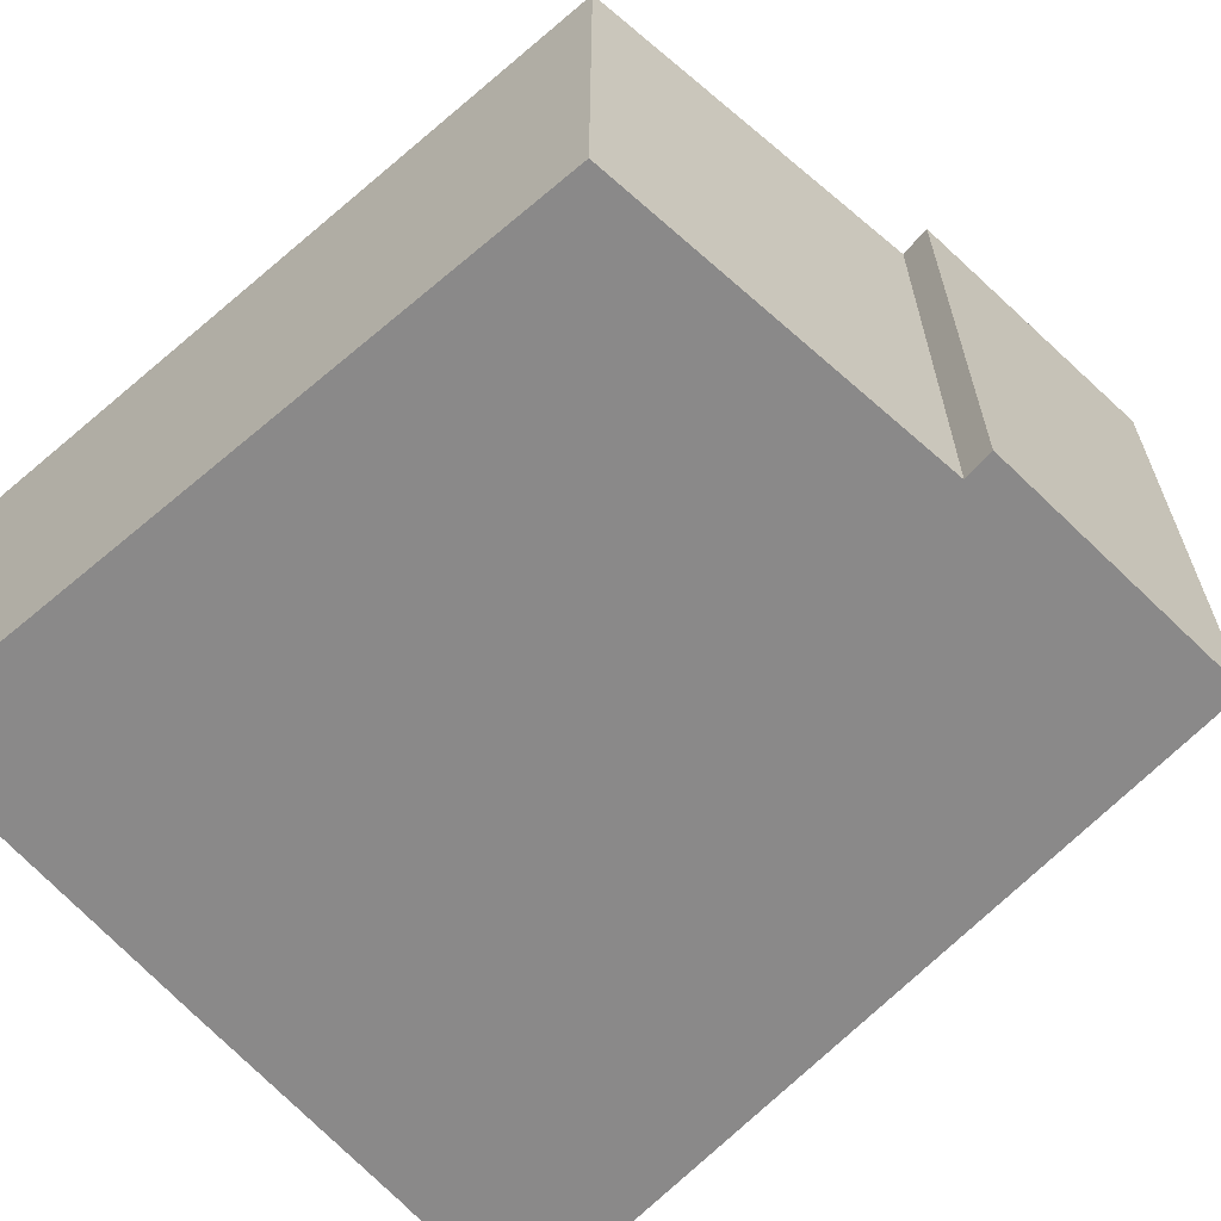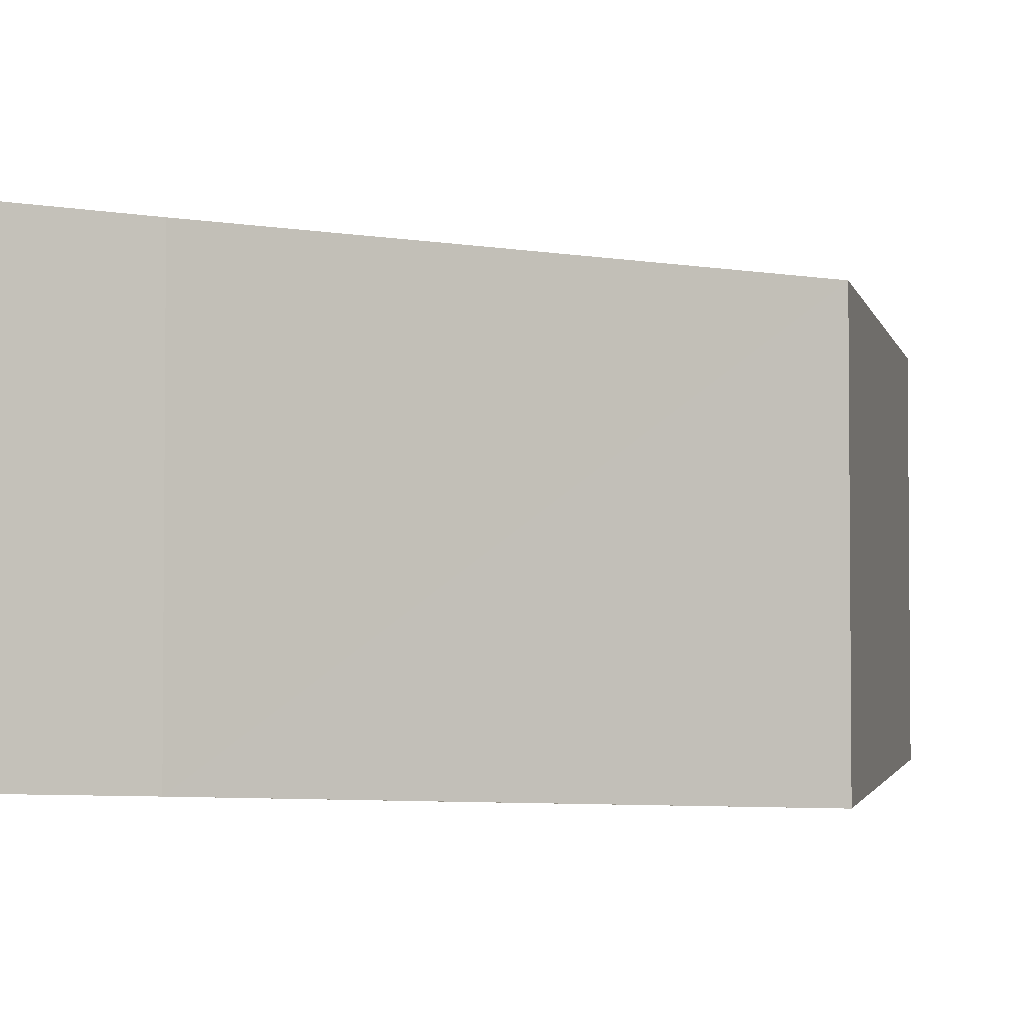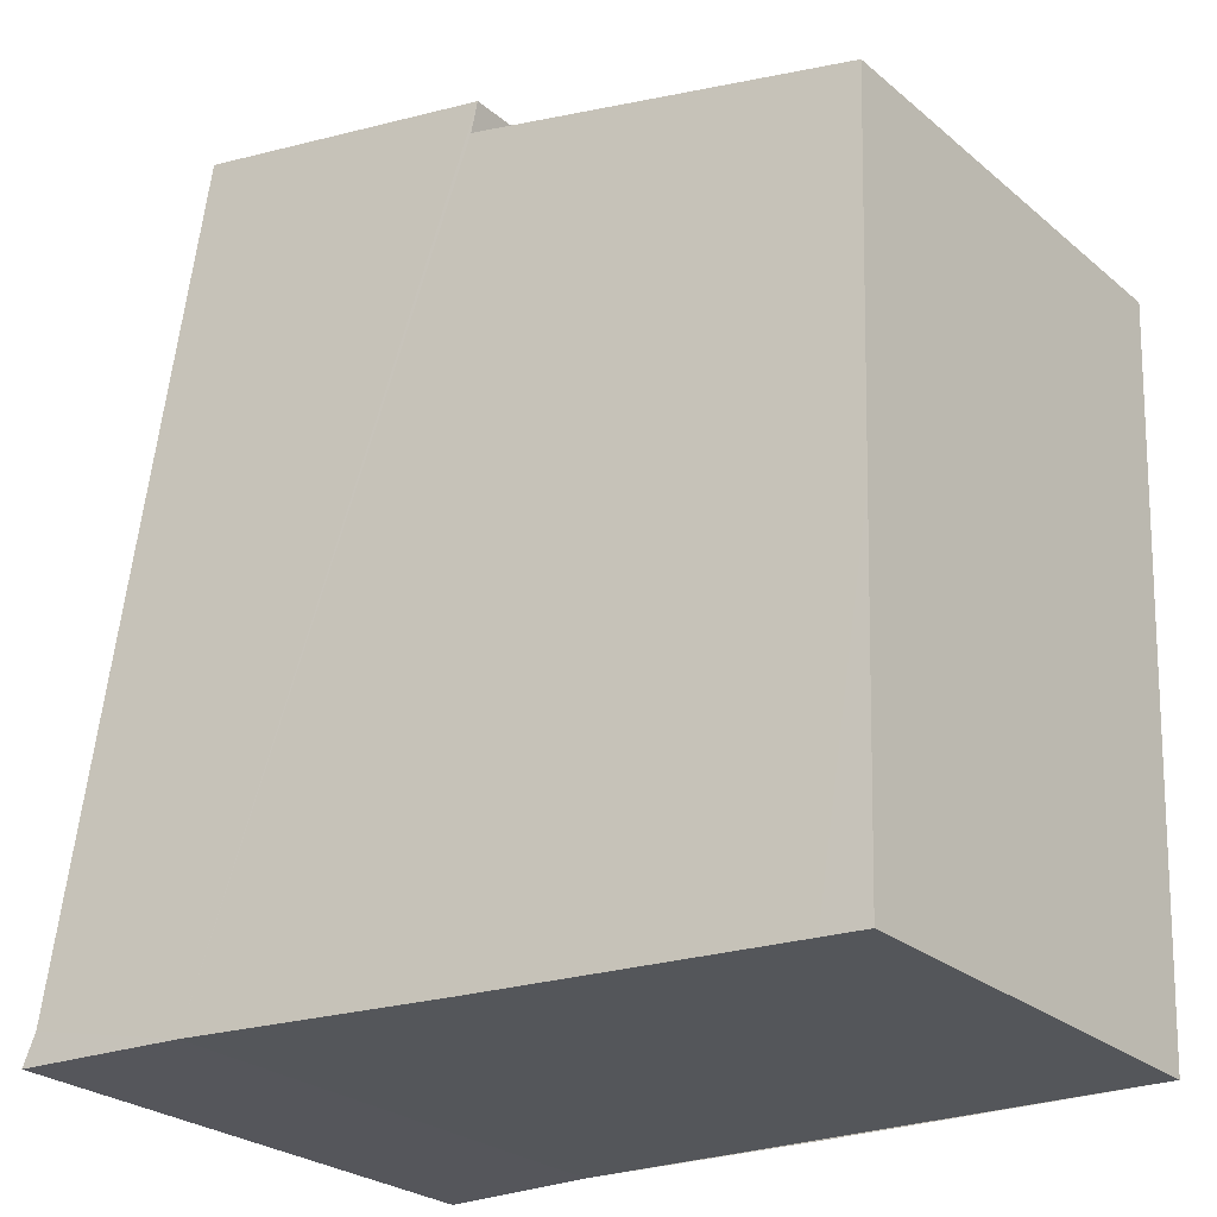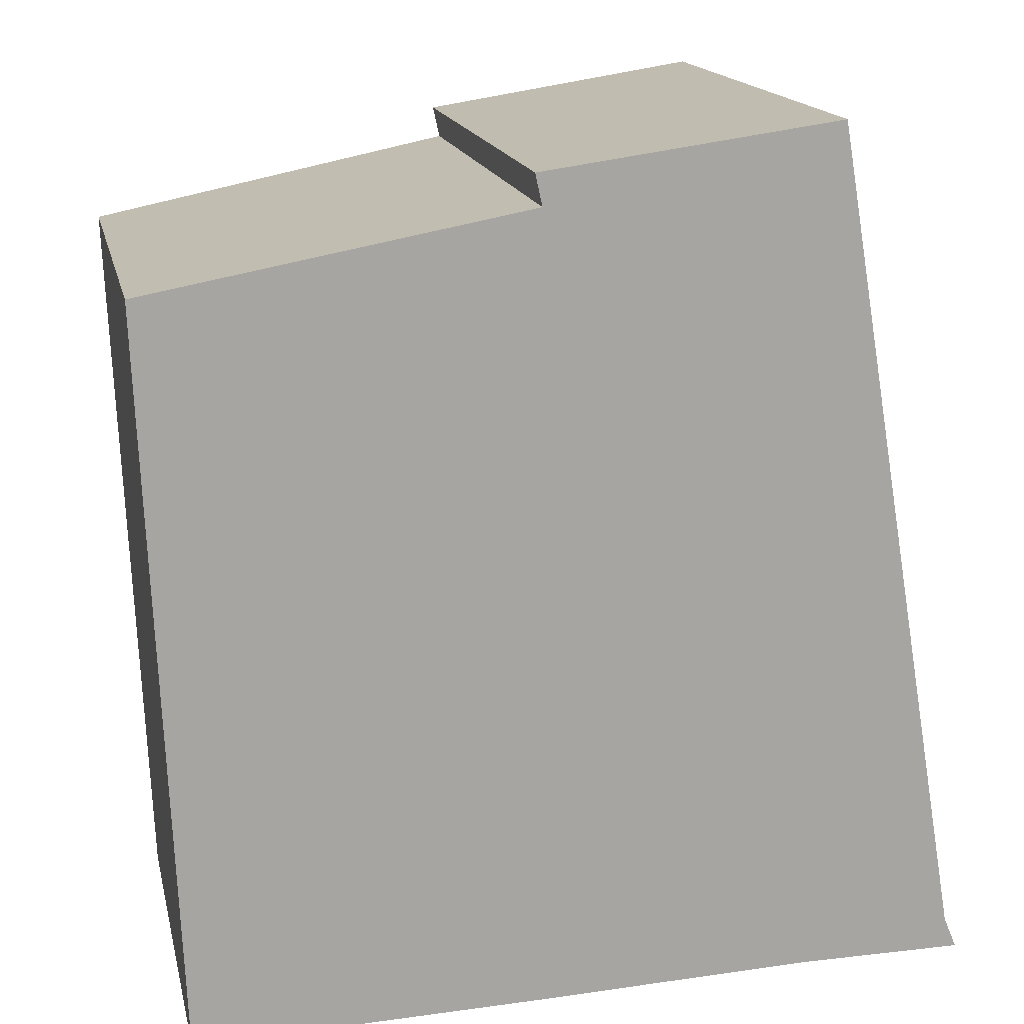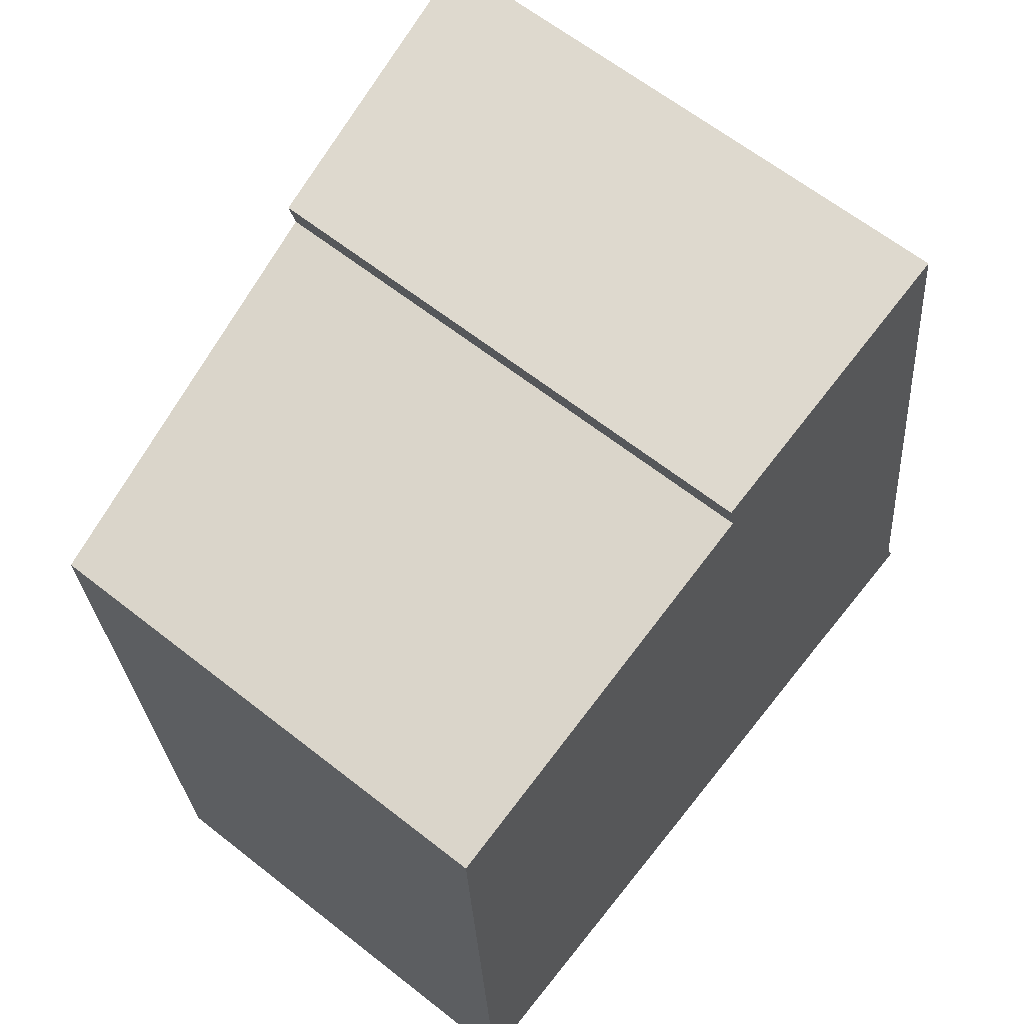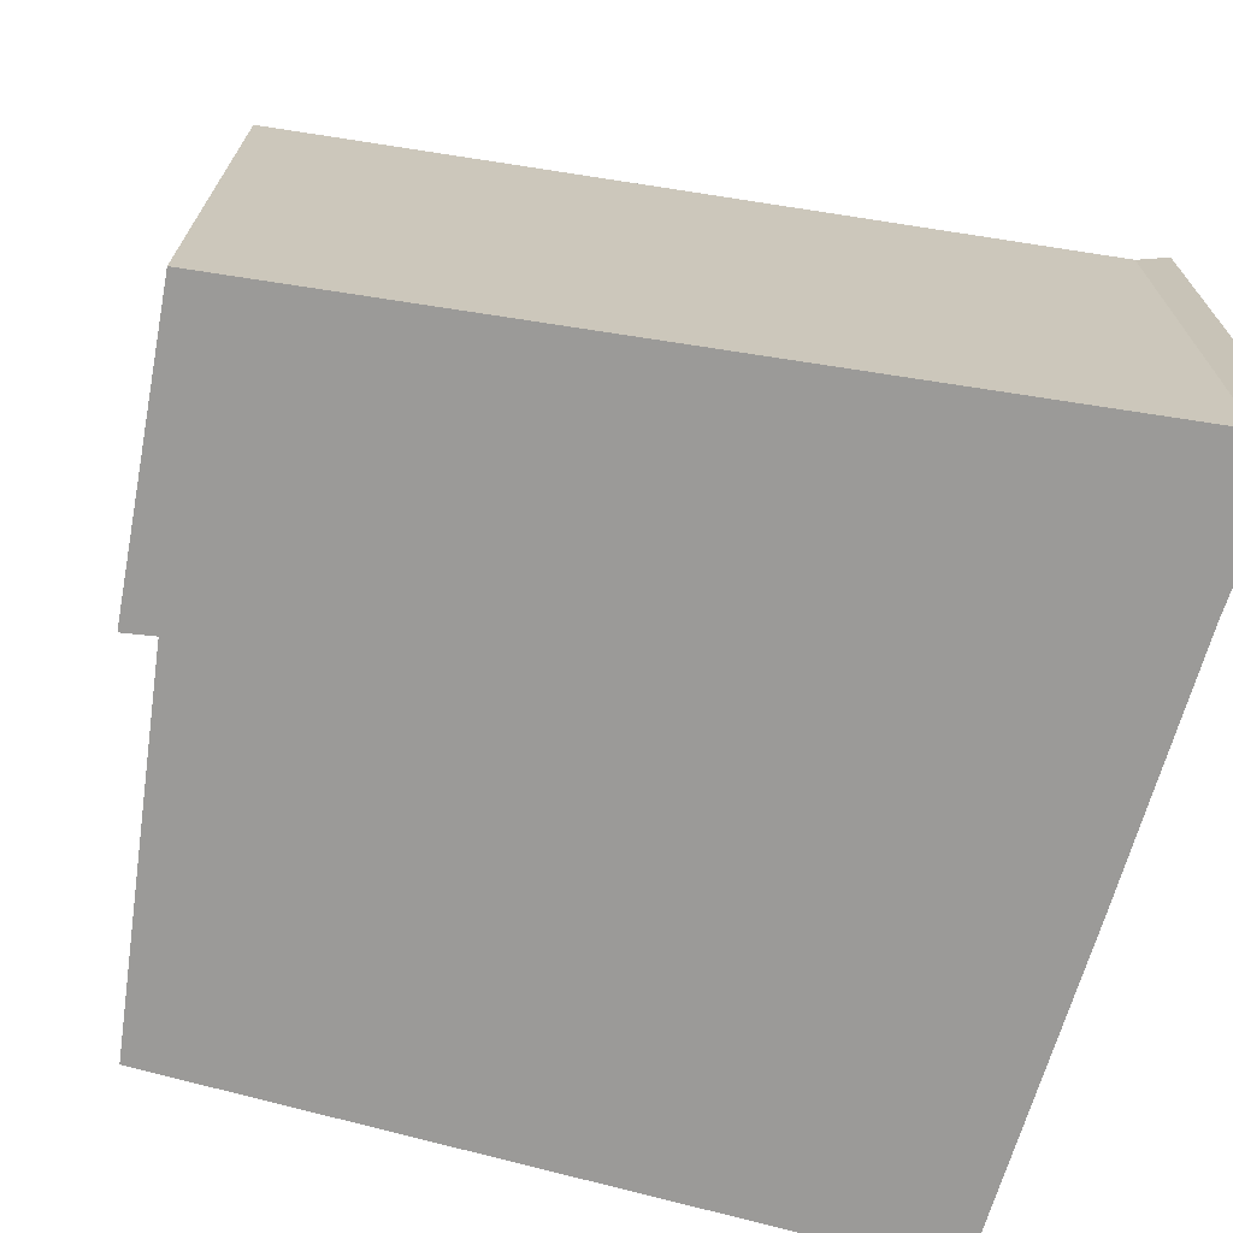
<metadata>
{"format":"obj","ext":"obj","renderer":"f3d","projection":"perspective","resolution":1024,"background":"white","views":[{"elev":-63.3,"azim":-52.1,"up":"+Y"},{"elev":-2.6,"azim":-169.2,"up":"+Y"},{"elev":-26.7,"azim":-141.8,"up":"+Z"},{"elev":16.2,"azim":-12.2,"up":"+Z"},{"elev":63.4,"azim":-51.5,"up":"+Z"},{"elev":-69.4,"azim":71.6,"up":"+Y"}]}
</metadata>
<code>
v  3.485 4.49 -6.577
v  3.426 4.634 0.628
v  4.465 4.613 -6.534
v  0 4.193 2.567e-16
v  0.687 4.138 -6.677
v  0.15 4.138 -3.5
v  0.287 4.087 -6.691
v  5.918 4.796 -6.471
v  7.301 4.975 -6.171
v  7.416 4.984 -6.454
v  7.285 4.975 -6.076
v  6.042 4.975 1.279
v  3.363 4.633 0.914
v  6.042 -7.832e-17 1.279
v  3.363 -5.597e-17 0.914
v  3.426 -3.845e-17 0.628
v  0 0 0
v  7.285 3.72e-16 -6.076
v  7.301 3.779e-16 -6.171
v  7.416 3.952e-16 -6.454
v  5.918 3.962e-16 -6.471
v  0.287 4.097e-16 -6.691
v  4.465 4.001e-16 -6.534
v  3.485 4.027e-16 -6.577
v  0.687 4.088e-16 -6.677
v  0.15 2.143e-16 -3.5
g defaultobject
f 1 2 3
f 2 1 4
f 4 1 5
f 4 5 6
f 6 5 7
f 8 9 10
f 9 8 11
f 11 8 12
f 12 8 13
f 13 8 2
f 2 8 3
f 13 14 12
f 14 13 15
f 4 16 2
f 16 4 17
f 14 11 12
f 11 14 18
f 11 18 9
f 9 18 19
f 9 20 10
f 20 9 19
f 20 8 10
f 8 20 21
f 21 3 8
f 3 21 1
f 1 21 5
f 5 21 7
f 7 21 22
f 22 21 23
f 22 23 24
f 22 24 25
f 22 6 7
f 6 22 4
f 4 22 26
f 4 26 17
f 16 13 2
f 13 16 15
f 25 26 22
f 26 25 17
f 17 25 24
f 17 24 16
f 16 24 23
f 16 14 15
f 14 16 23
f 14 23 21
f 14 21 19
f 19 21 20
f 14 19 18

</code>
